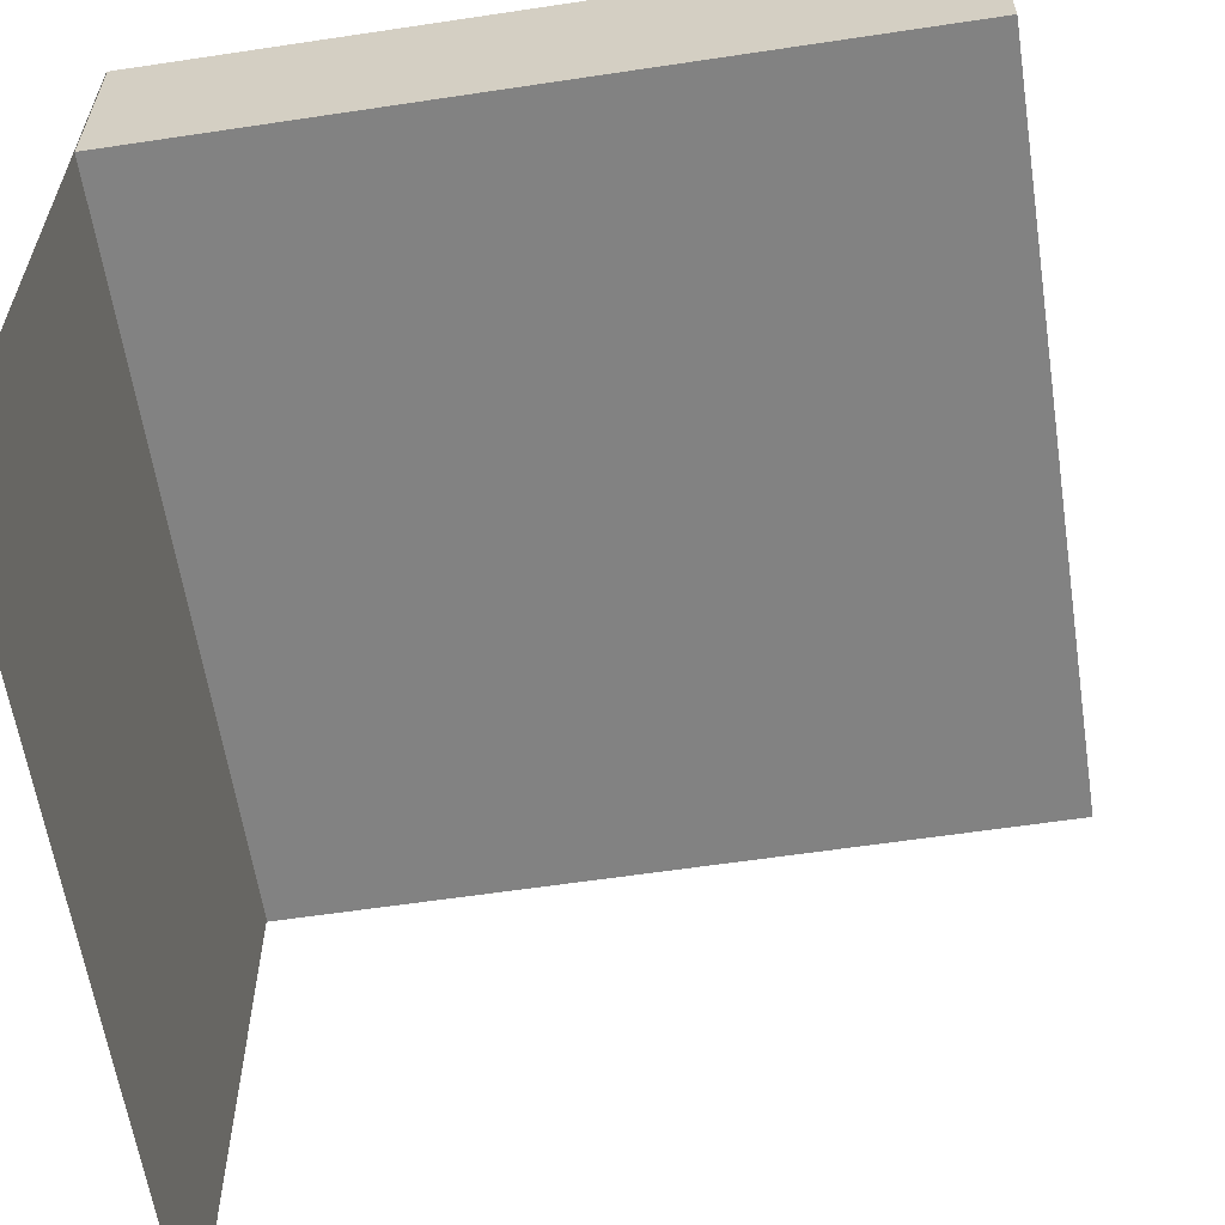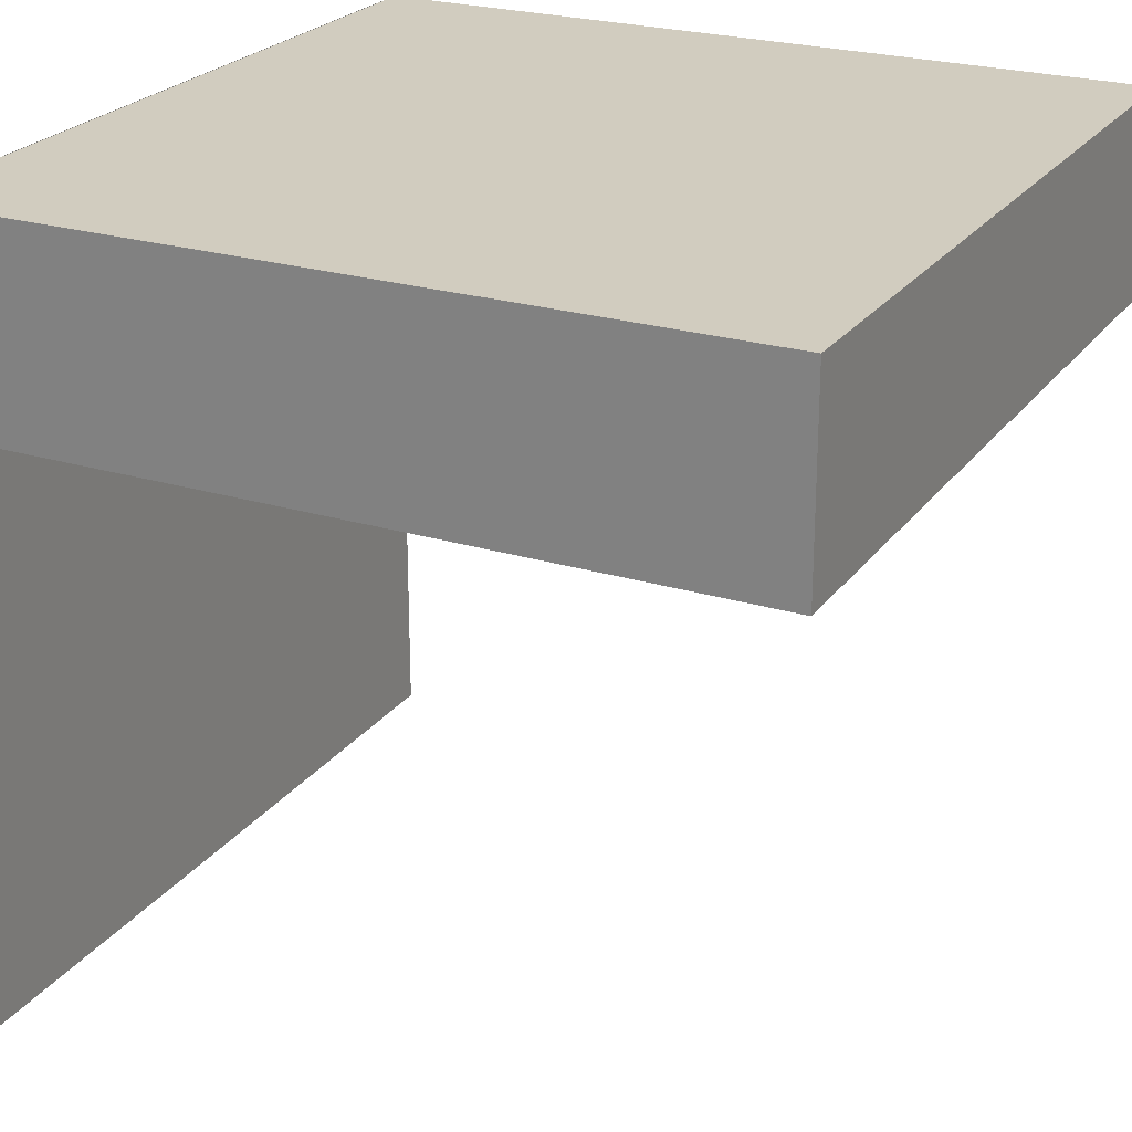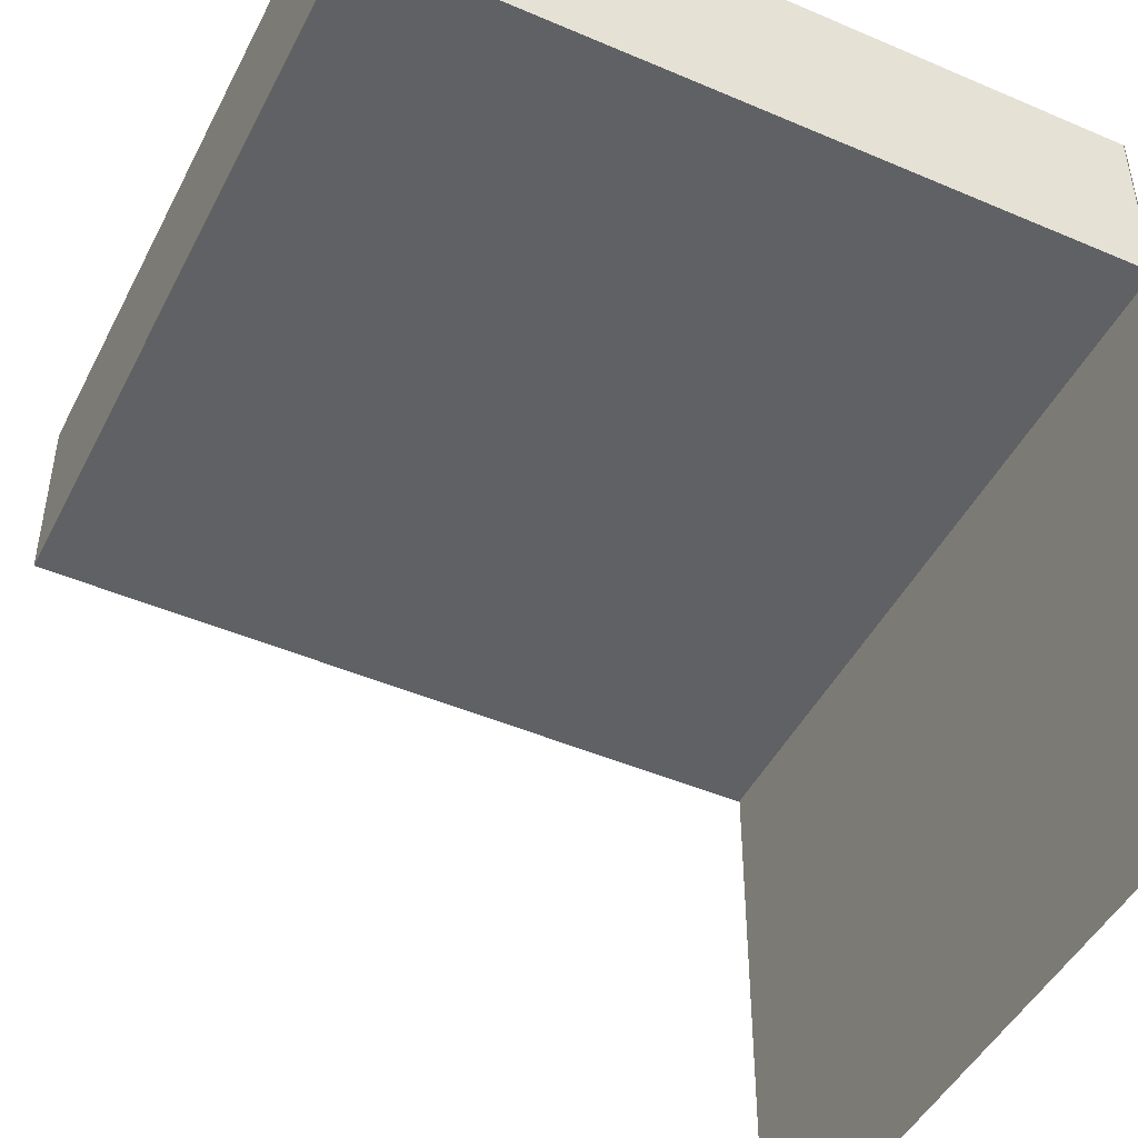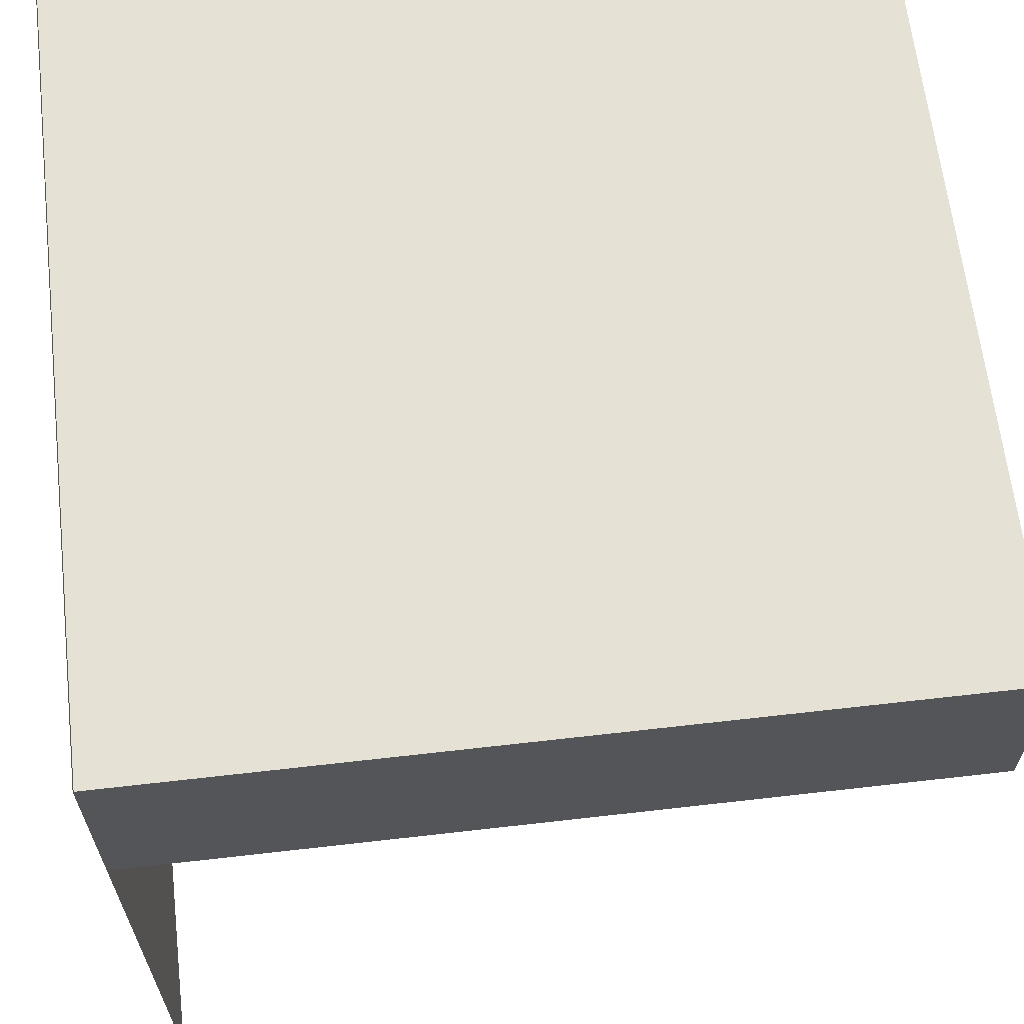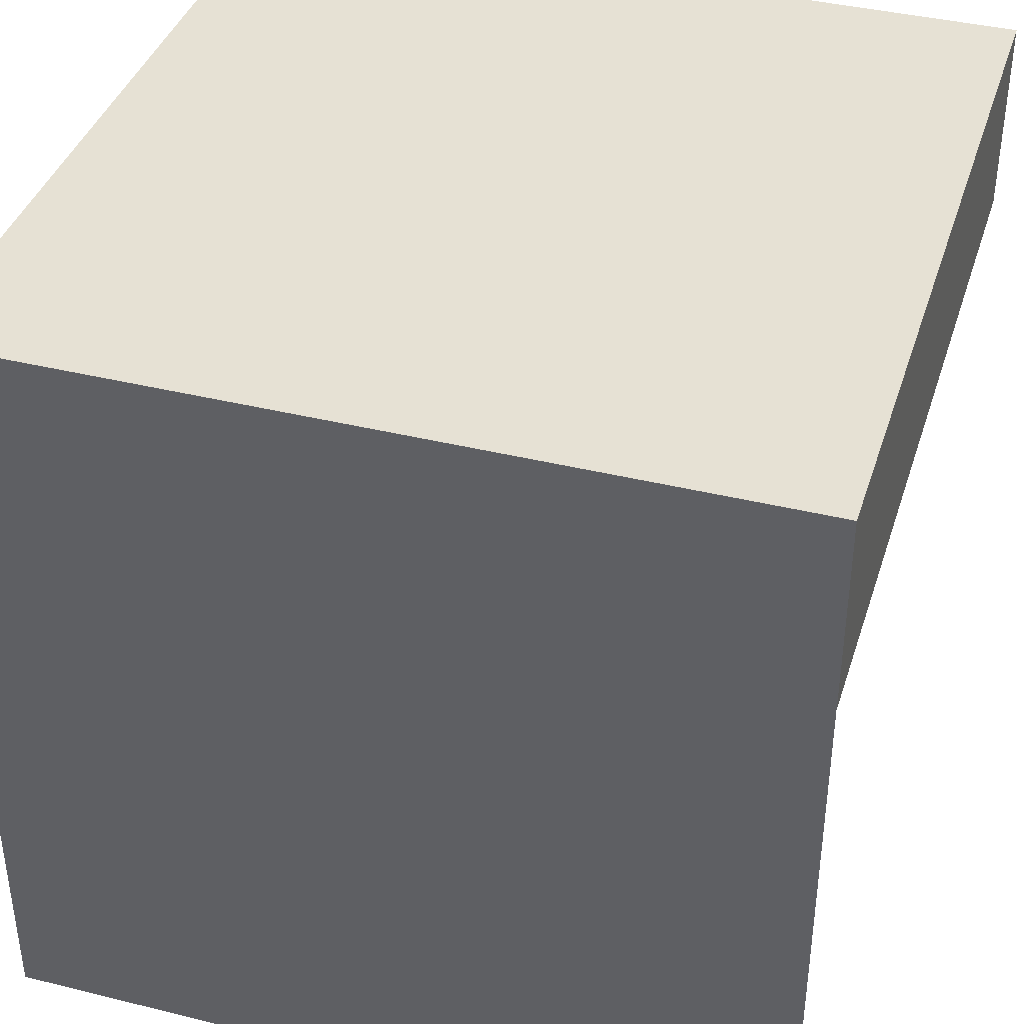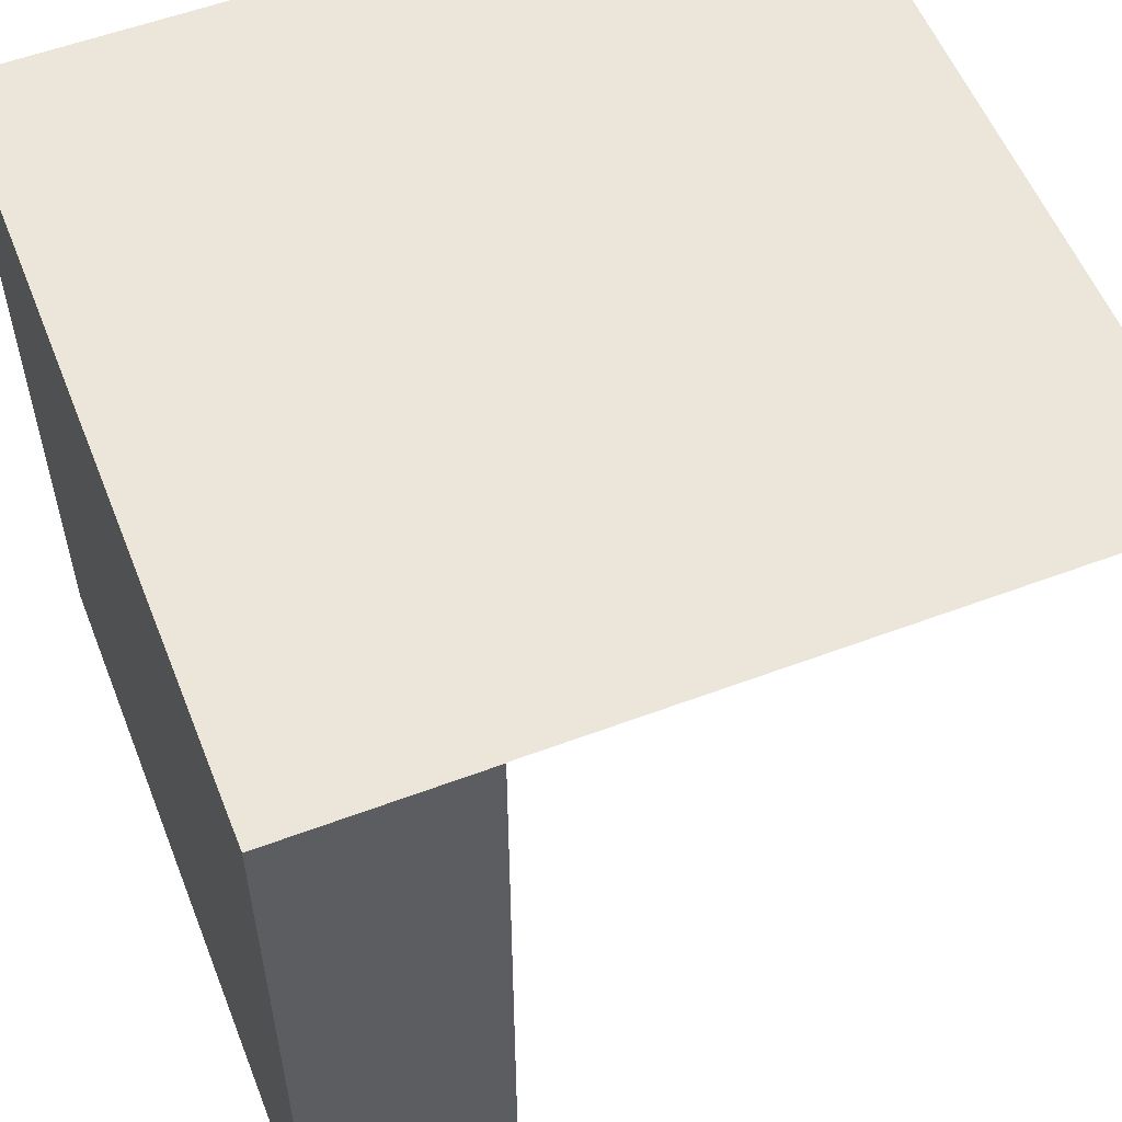
<metadata>
{"format":"obj","ext":"obj","renderer":"f3d","projection":"perspective","resolution":1024,"background":"white","views":[{"elev":-60.7,"azim":-81.3,"up":"+Z"},{"elev":24.0,"azim":-63.1,"up":"+Z"},{"elev":-46.7,"azim":64.0,"up":"+Z"},{"elev":64.1,"azim":-96.6,"up":"+Z"},{"elev":39.3,"azim":-162.9,"up":"+Z"},{"elev":56.0,"azim":68.5,"up":"+Y"}]}
</metadata>
<code>
o cube
v 1 1 0.25
v 1 -0 0.25
v 0 1 0.25
v 0 0 0.25
v 0 1 0
v 0 0 0
v 1 1 0
v 1 -0 0
f 2 1 3 4
f 6 5 7 8
f 2 8 7 1
f 3 5 6 4
f 1 7 5 3
f 4 6 8 2
o Plane
v 1 1.001 -0.75
v 0 1.001 -0.75
v 1 1.001 0.25
v 0 1.001 0.25
f 9 10 12 11

</code>
